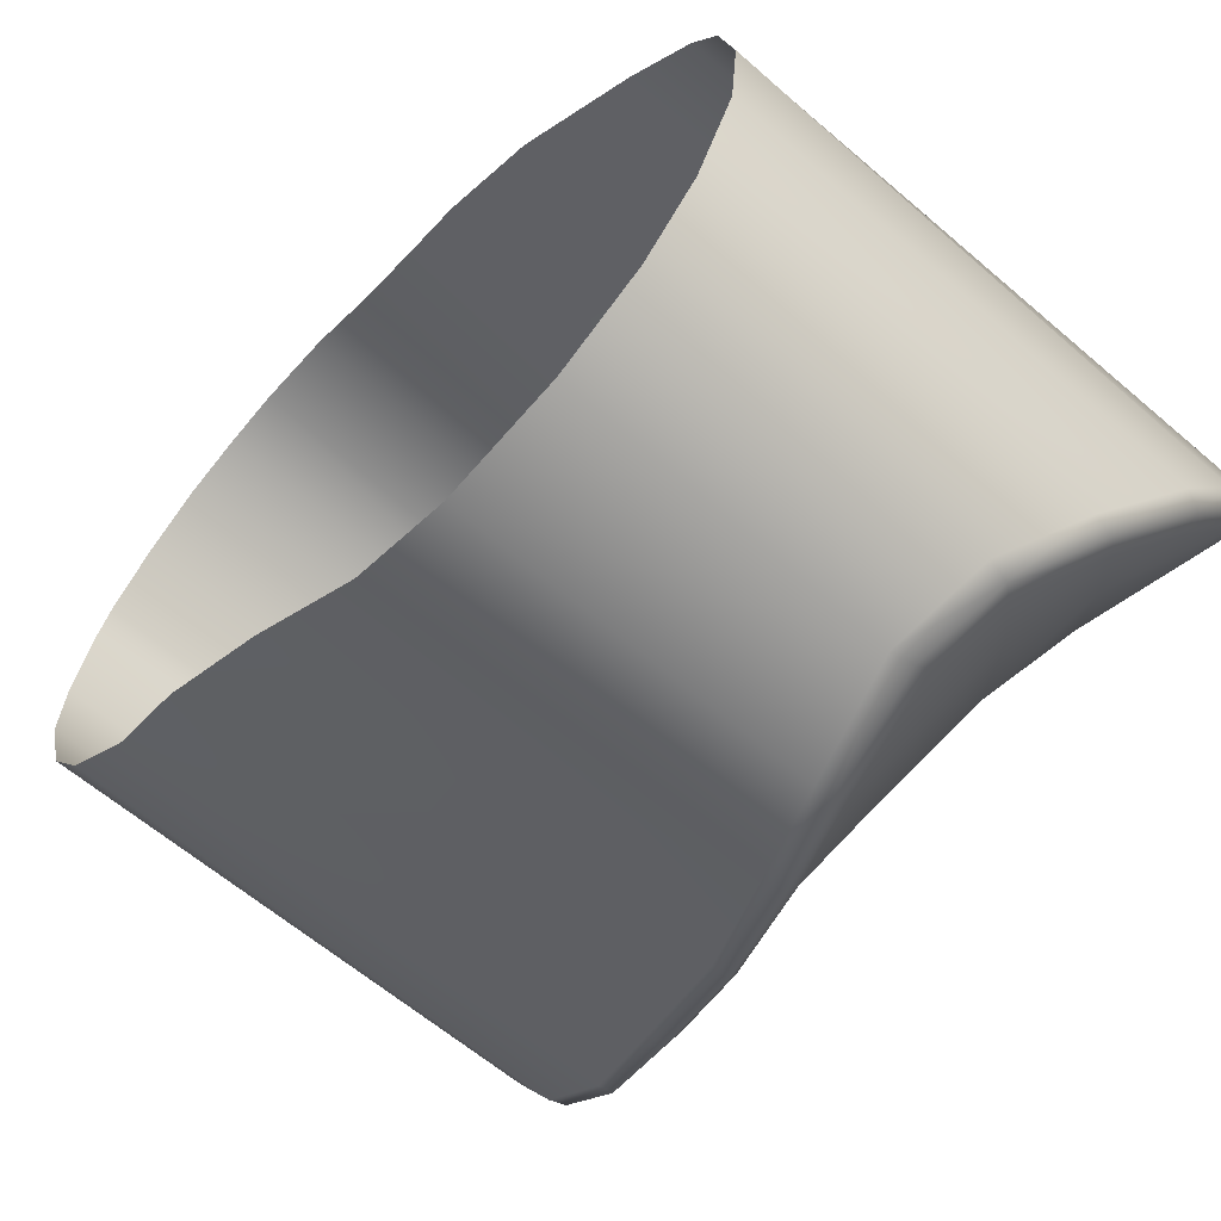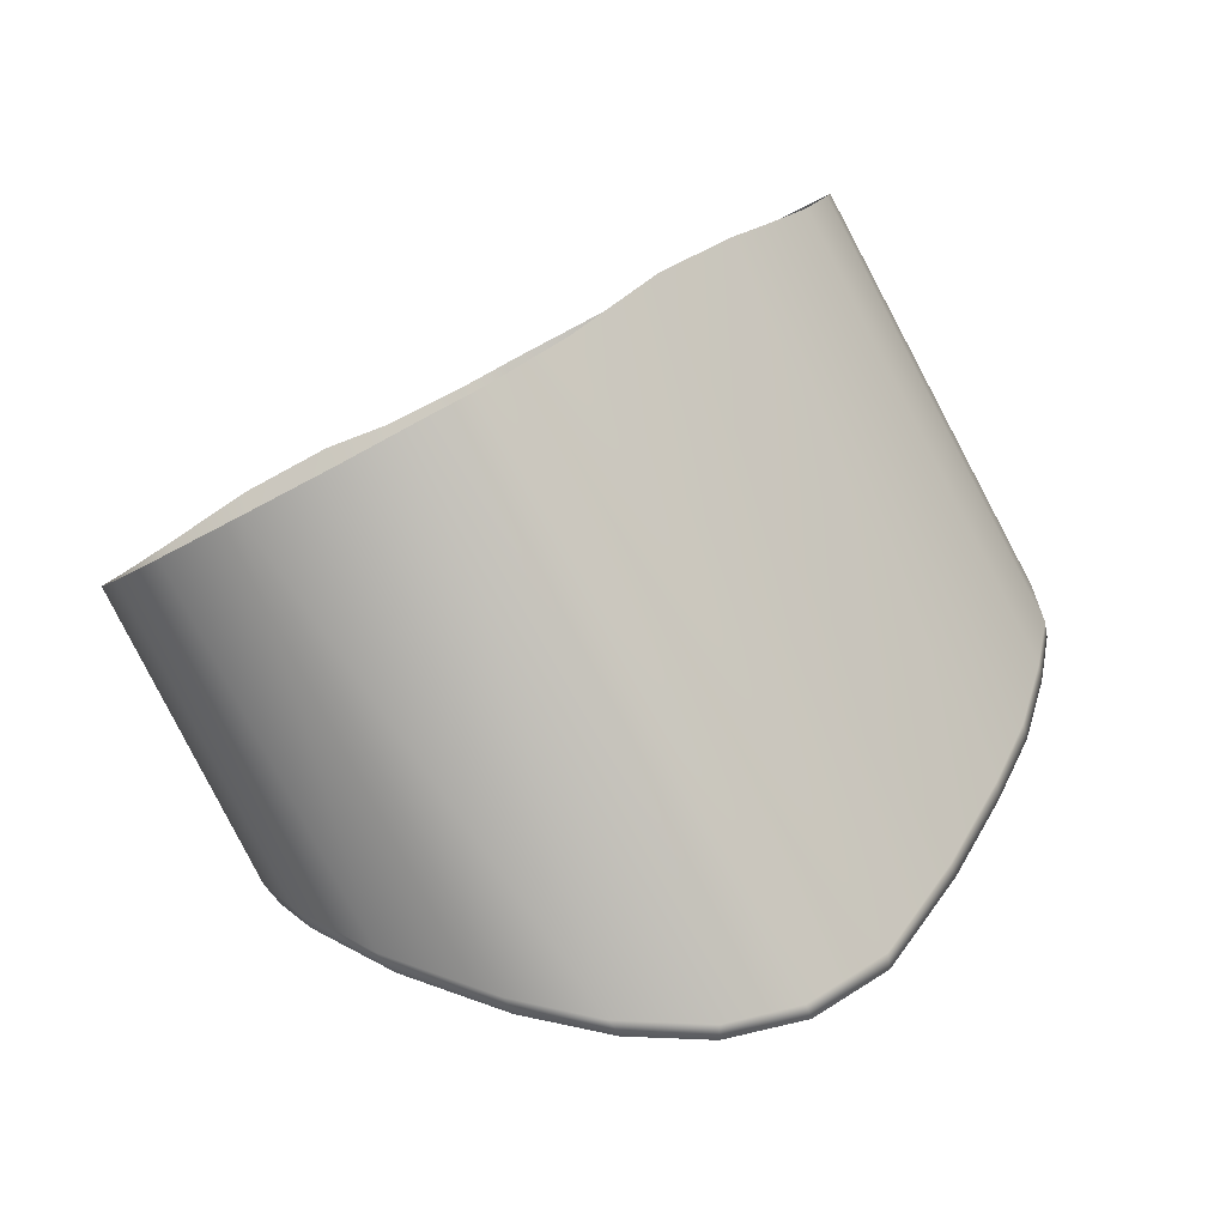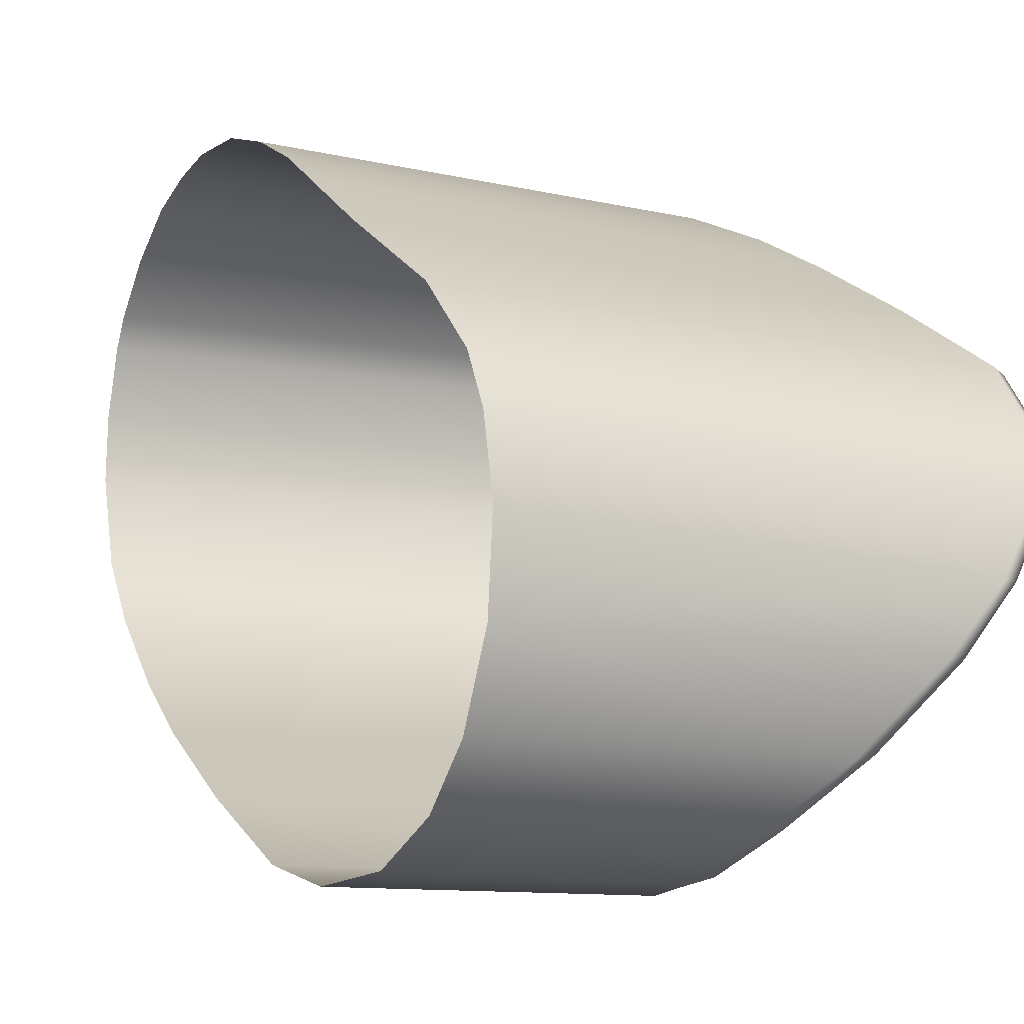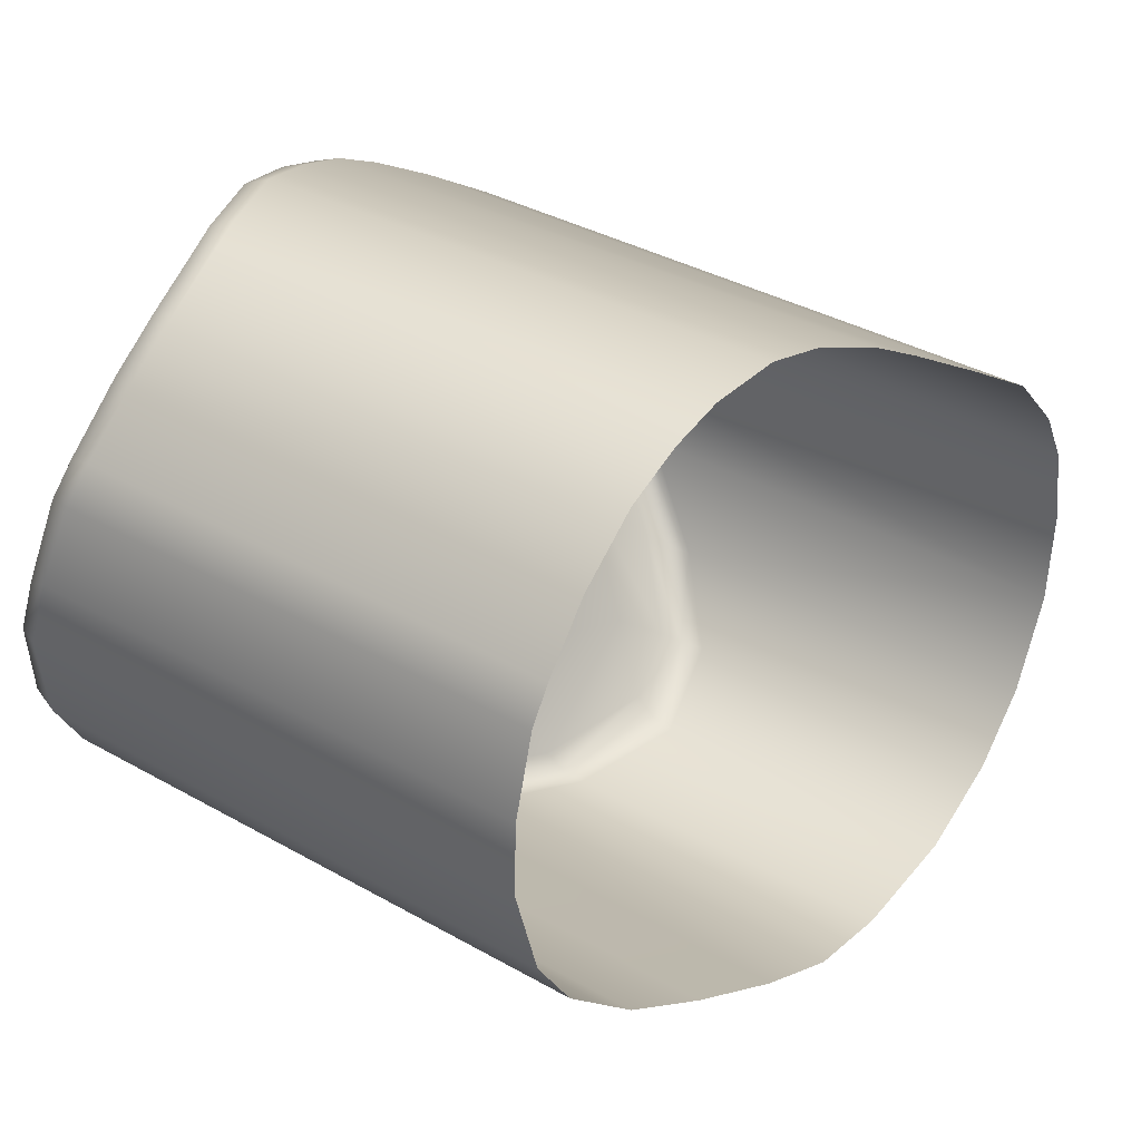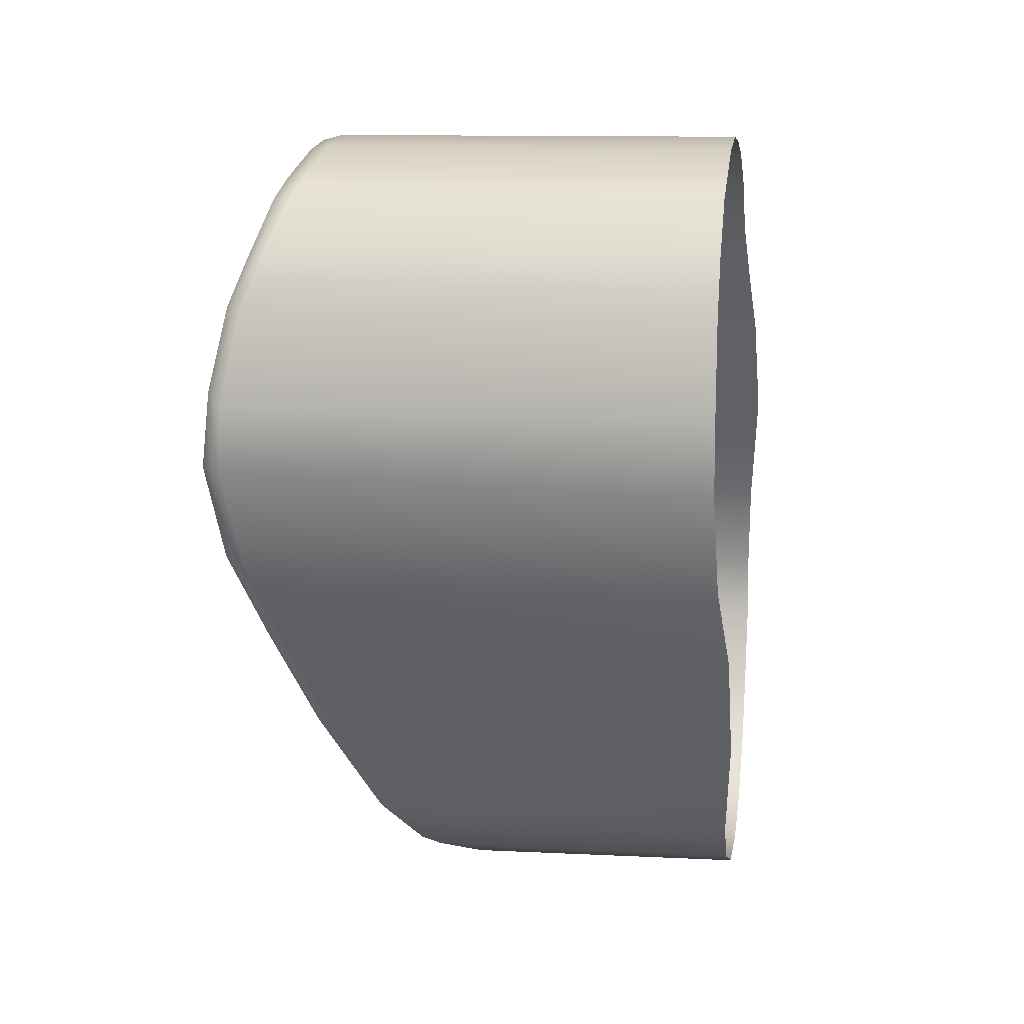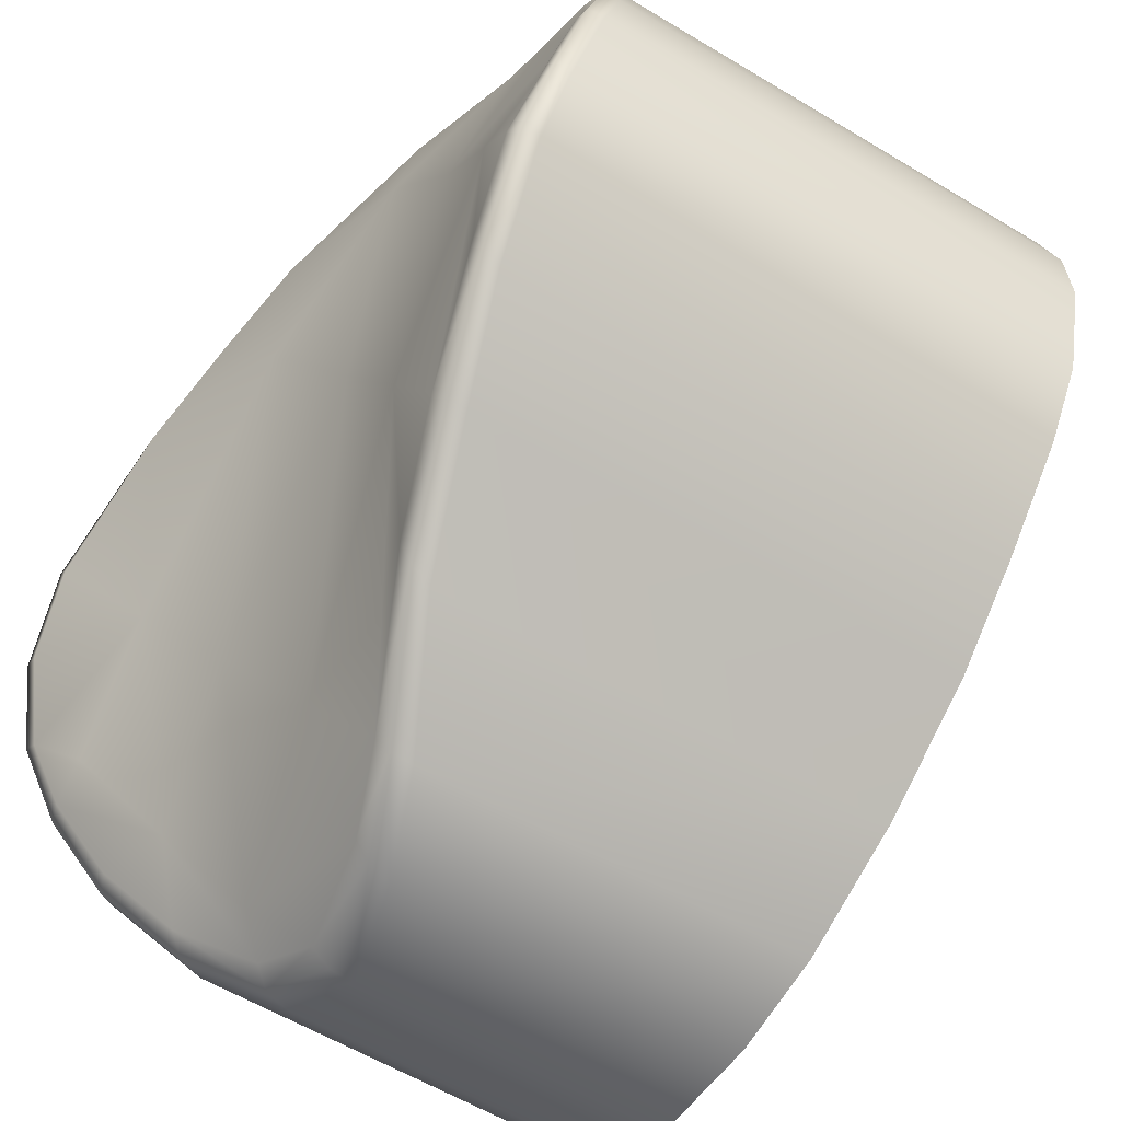
<metadata>
{"format":"obj","ext":"obj","renderer":"f3d","projection":"perspective","resolution":1024,"background":"white","views":[{"elev":-63.9,"azim":130.6,"up":"+Y"},{"elev":-73.7,"azim":118.2,"up":"+Z"},{"elev":-10.4,"azim":142.7,"up":"+Y"},{"elev":36.8,"azim":27.5,"up":"+Y"},{"elev":74.9,"azim":3.9,"up":"+Z"},{"elev":-57.6,"azim":-40.5,"up":"+Y"}]}
</metadata>
<code>
g default
v -0.000886 -0.01458 0.02994
v -0.001384 -0.01651 0.03032
v -0.000937 -0.01633 0.03048
v -0.000402 -0.0145 0.03011
v -0.001497 -0.01724 0.02961
v -0.001903 -0.01975 0.02717
v -0.002245 -0.02143 0.02836
v -0.000769 -0.02283 0.023
v -0.000693 -0.02484 0.02426
v -0.001728 -0.01766 0.02984
v -0.002039 -0.01936 0.02947
v -0.001745 -0.02313 0.02675
v 0.000438 -0.02639 0.02198
v 0.002231 -0.02845 0.0191
v 0.001563 -0.02624 0.01752
v 0.003291 -0.02901 0.01721
v -0.001399 -0.01458 0.02319
v -0.000761 -0.01311 0.02642
v -0.000782 -0.01136 0.02312
v -0.001122 -0.012 0.02107
v -0.001508 -0.01285 0.01923
v -0.001739 -0.01409 0.01707
v -0.001951 -0.01556 0.01474
v -0.001465 -0.01688 0.01903
v -0.001904 -0.01762 0.01164
v -0.001513 -0.0193 0.01026
v -0.000663 -0.02059 0.01362
v -0.00144 -0.01731 0.0253
v -0.001289 -0.01546 0.0283
v -0.000449 -0.01135 0.02485
v -0.000308 -0.012 0.02688
v 0.003306 -0.02749 0.0133
v 0.001782 -0.02497 0.01192
v 0.000543 -0.02316 0.01542
v -0.000765 -0.0199 0.02114
v 2.6e-05 -0.02236 0.01063
v 0.000238 -0.02279 0.009556
v 0.004183 -0.02805 0.01264
v -0.000452 -0.01269 0.02786
v -0.001495 -0.01685 0.02983
v -0.00106 -0.01482 0.02945
v 0.01224 -0.02732 0.02363
v 0.001296 -0.02718 0.02192
v 0.003023 -0.02898 0.01939
v 0.000233 -0.01238 0.02855
v 0.01099 -0.01253 0.03022
v 0.01119 -0.01148 0.0288
v 0.01076 -0.01459 0.03179
v 0.01084 -0.01382 0.03133
v 0.01158 -0.01072 0.02611
v 0.000242 -0.01072 0.02467
v 0.000391 -0.01094 0.02583
v -0.001393 -0.01797 0.03048
v 0.01068 -0.01812 0.03238
v 0.01069 -0.01641 0.0323
v -0.001757 -0.02182 0.02887
v 0.01093 -0.02216 0.03066
v 0.01079 -0.0205 0.03172
v -7.3e-05 -0.02531 0.02466
v 0.01183 -0.02549 0.02649
v 0.01129 -0.02411 0.02865
v 0.005406 -0.02943 0.01453
v 0.01307 -0.02934 0.01558
v 0.01266 -0.02956 0.01848
v 0.01208 -0.01143 0.02249
v -0.000481 -0.01147 0.02089
v -0.000172 -0.01085 0.02268
v 0.01282 -0.0133 0.01916
v -0.001191 -0.0136 0.01684
v -0.000928 -0.01247 0.01879
v 0.01341 -0.01708 0.01361
v -0.001476 -0.01723 0.0113
v -0.001438 -0.01529 0.01418
v -0.001024 -0.01912 0.009727
v 0.01357 -0.01892 0.01191
v 0.01369 -0.02031 0.0112
v 0.000933 -0.02283 0.008976
v 0.01373 -0.02229 0.01081
v 0.01371 -0.02466 0.01101
v 0.01338 -0.02833 0.01342
v 0.005231 -0.02843 0.0123
v 0.004013 -0.02687 0.01064
v 0.01307 -0.02934 0.01558
v -0.000852 -0.01416 0.02911
v 0.01068 -0.01812 0.03238
v 0.000433 -0.01145 0.02726
v 0.004392 -0.02886 0.01434
v -0.00066 -0.02127 0.009552
v 0.001546 -0.02461 0.009967
v 0.002932 -0.0264 0.01099
v 0.002298 -0.02464 0.009363
v -0.000287 -0.02083 0.009051
v 0.01369 -0.02031 0.0112
v 0.01241 -0.02899 0.02085
v -0.002091 -0.01994 0.02973
v -0.002182 -0.02167 0.02874
v -0.001756 -0.02039 0.02974
v -0.001609 -0.02355 0.02692
v -0.000537 -0.02516 0.02454
v -0.00114 -0.02381 0.0269
v -0.001747 -0.01781 0.03032
v 0.000743 -0.02691 0.02197
v 0.002518 -0.02884 0.01926
v 0.003681 -0.02944 0.01716
v 0.004241 -0.0296 0.01717
v -0.000959 -0.01161 0.02098
v -0.000633 -0.01097 0.0229
v -0.001384 -0.01255 0.01897
v -0.00187 -0.01535 0.01436
v -0.001636 -0.01374 0.0169
v -0.001441 -0.01919 0.009851
v -0.001871 -0.01737 0.01136
v -0.00025 -0.01089 0.0248
v -0.000124 -0.01109 0.02577
v -7.8e-05 -0.01159 0.02718
v 0.004831 -0.02929 0.01439
v 0.001803 -0.02467 0.009512
v 0.000448 -0.02284 0.009111
v 0.004639 -0.02835 0.01237
v 0.003393 -0.02674 0.01069
v -0.000256 -0.01243 0.02835
v -0.000647 -0.0138 0.02951
v -0.000645 -0.02103 0.009152
v -0.000143 -0.01366 0.02963
v -0.000359 -0.01152 0.02554
v 0.01138 -0.01096 0.02743
v 0.01185 -0.01084 0.02423
v 0.01249 -0.01242 0.02055
v 0.01325 -0.015 0.01663
v 0.01357 -0.02686 0.01201
v 0.01185 -0.01084 0.02423
g RGrip
f 1 2 3
f 3 4 1
f 5 6 7
f 6 8 9
f 10 5 11
f 7 6 12
f 9 8 13
f 14 15 16
f 17 18 19
f 20 21 17
f 22 23 24
f 25 26 27
f 28 29 18
f 30 18 31
f 28 6 5
f 8 15 14
f 16 15 32
f 30 19 18
f 24 17 21
f 33 34 27
f 15 8 35
f 33 36 37
f 38 32 33
f 39 31 18
f 5 40 41
f 35 28 17
f 42 43 44
f 45 46 47
f 4 48 49
f 50 51 52
f 53 54 55
f 56 57 58
f 59 60 61
f 62 63 64
f 65 66 67
f 68 69 70
f 71 72 73
f 74 75 76
f 77 78 79
f 80 81 82
f 8 6 28
f 32 15 34
f 40 5 10
f 34 35 24
f 80 83 62
f 61 57 56
f 29 84 39
f 58 85 53
f 67 51 50
f 55 48 4
f 49 46 45
f 52 86 47
f 32 38 87
f 29 41 84
f 59 43 42
f 36 88 37
f 33 89 90
f 23 25 27
f 82 91 79
f 77 92 93
f 74 72 71
f 73 69 68
f 70 66 65
f 64 94 44
f 27 26 88
f 95 96 56
f 56 97 95
f 98 99 59
f 59 100 98
f 101 95 97
f 97 53 101
f 96 98 100
f 100 56 96
f 99 102 43
f 43 59 99
f 103 104 105
f 105 44 103
f 106 107 67
f 67 66 106
f 108 106 66
f 66 70 108
f 109 110 69
f 69 73 109
f 111 112 72
f 72 74 111
f 113 114 52
f 52 51 113
f 114 115 86
f 86 52 114
f 102 103 44
f 44 43 102
f 104 116 62
f 62 105 104
f 107 113 51
f 51 67 107
f 110 108 70
f 70 69 110
f 117 118 77
f 77 91 117
f 119 120 82
f 82 81 119
f 115 121 45
f 45 86 115
f 1 122 84
f 84 41 1
f 101 2 40
f 40 10 101
f 109 112 25
f 25 23 109
f 111 123 88
f 88 26 111
f 119 116 87
f 87 38 119
f 121 122 124
f 124 45 121
f 118 123 92
f 92 77 118
f 120 117 91
f 91 82 120
f 109 73 72
f 72 112 109
f 109 23 22
f 22 110 109
f 110 22 21
f 21 108 110
f 108 21 20
f 20 106 108
f 106 20 19
f 19 107 106
f 107 19 30
f 30 113 107
f 113 30 125
f 125 114 113
f 114 125 31
f 31 115 114
f 115 31 39
f 39 121 115
f 121 39 84
f 84 122 121
f 1 4 124
f 124 122 1
f 1 41 40
f 40 2 1
f 101 53 3
f 3 2 101
f 101 10 11
f 11 95 101
f 95 11 7
f 7 96 95
f 96 7 12
f 12 98 96
f 98 12 9
f 9 99 98
f 99 9 13
f 13 102 99
f 102 13 14
f 14 103 102
f 103 14 16
f 16 104 103
f 104 16 87
f 87 116 104
f 119 81 62
f 62 116 119
f 119 38 90
f 90 120 119
f 120 90 89
f 89 117 120
f 117 89 37
f 37 118 117
f 118 37 88
f 88 123 118
f 111 74 92
f 92 123 111
f 111 26 25
f 25 112 111
f 11 5 7
f 12 6 9
f 20 17 19
f 17 28 18
f 55 4 3
f 29 28 5
f 13 8 14
f 87 16 32
f 22 24 21
f 36 33 27
f 34 15 35
f 89 33 37
f 90 38 33
f 29 5 41
f 24 35 17
f 94 42 44
f 86 45 47
f 124 4 49
f 126 50 52
f 3 53 55
f 97 56 58
f 100 59 61
f 105 62 64
f 127 65 67
f 128 68 70
f 129 71 73
f 92 74 76
f 91 77 79
f 130 80 82
f 35 8 28
f 33 32 34
f 27 34 24
f 81 80 62
f 100 61 56
f 18 29 39
f 97 58 53
f 131 67 50
f 36 27 88
f 124 49 45
f 126 52 47
f 60 59 42
f 24 23 27
f 130 82 79
f 78 77 93
f 75 74 71
f 129 73 68
f 128 70 65
f 105 64 44
f 125 30 31

</code>
